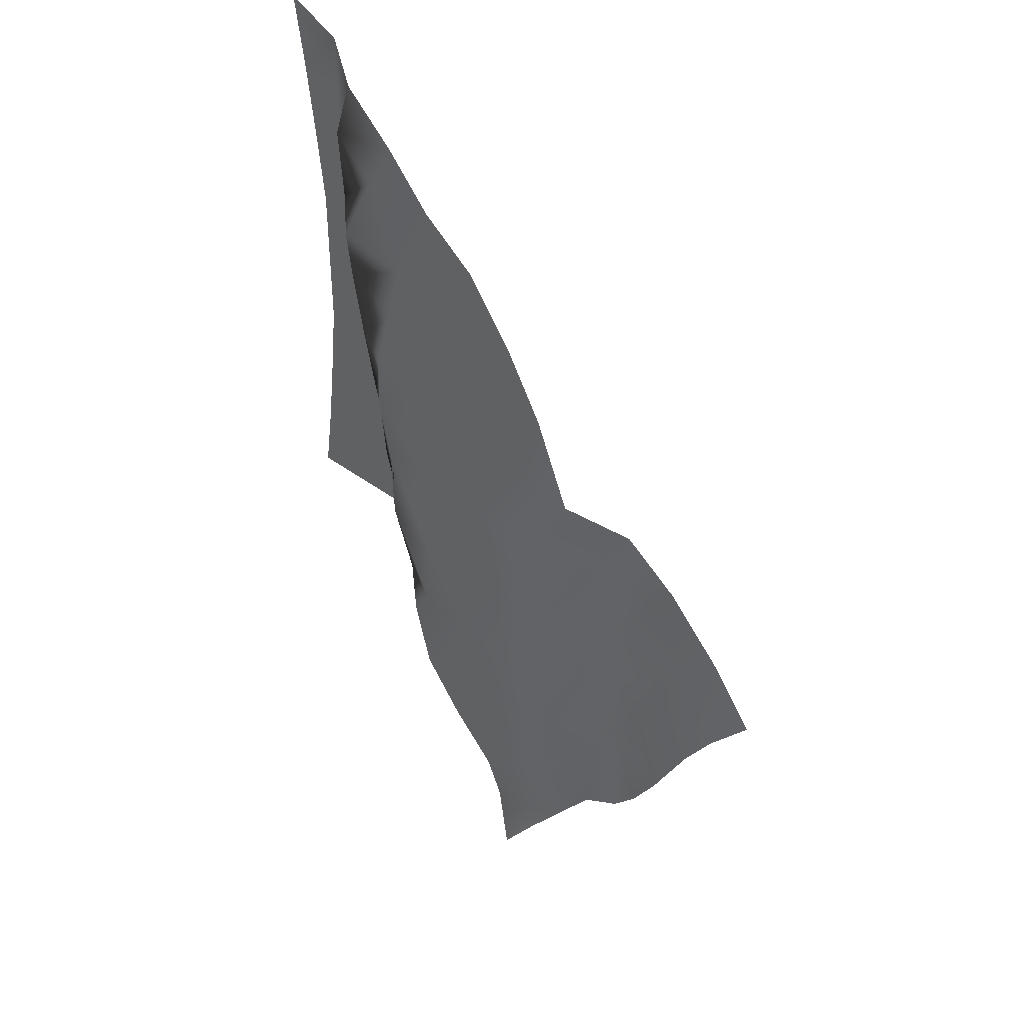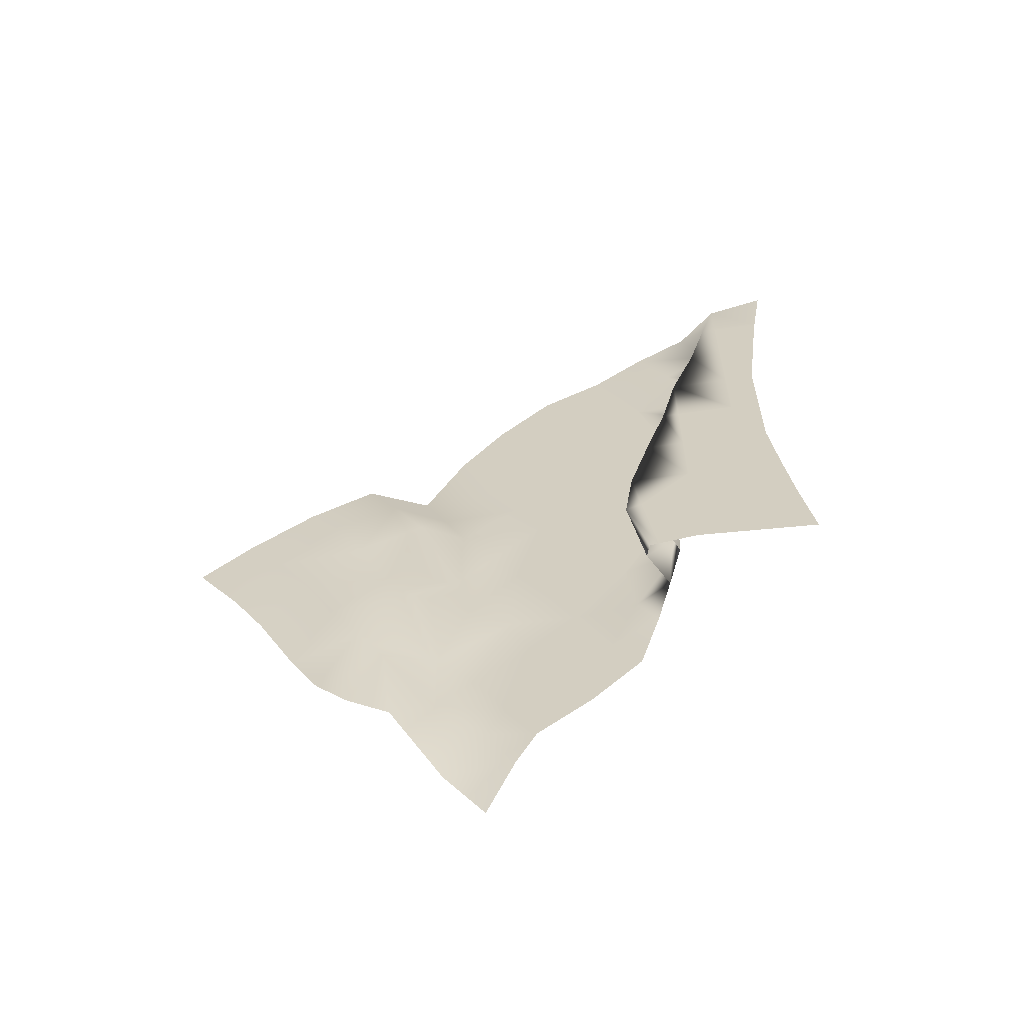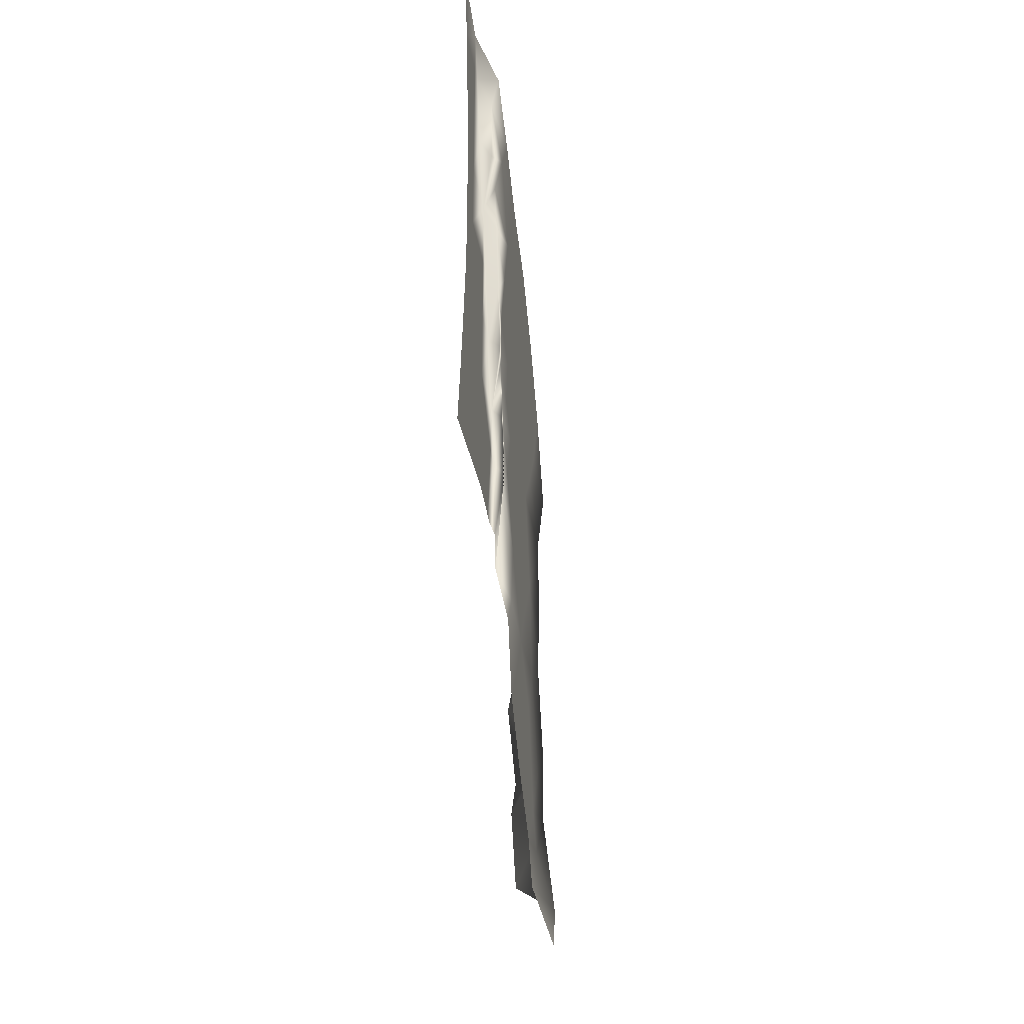
<metadata>
{"format":"obj","ext":"obj","renderer":"f3d","projection":"perspective","resolution":1024,"background":"white","views":[{"elev":41.3,"azim":46.1,"up":"+Z"},{"elev":-62.1,"azim":-171.6,"up":"+Z"},{"elev":-35.1,"azim":-80.7,"up":"+Z"}]}
</metadata>
<code>
v 65.04 0 -53.59
v 46.99 -6.772 -71.51
v 44.35 -6.772 -48.49
v 65.04 0 -53.59
v 68.41 0 -76.68
v 46.99 -6.772 -71.51
v 68.41 0 -76.68
v 52.52 -6.772 -92.06
v 46.99 -6.772 -71.51
v 68.41 0 -76.68
v 62.62 -1.712 -111
v 52.52 -6.772 -92.06
v 52.52 -6.772 -92.06
v 62.62 -1.712 -111
v 55.61 -3.197 -130.1
v 52.52 -6.772 -92.06
v 55.61 -3.197 -130.1
v 50.4 -6.772 -100.8
v 49.08 -6.772 -70.96
v 52.52 -6.772 -92.06
v 50.4 -6.772 -100.8
v 50.4 -6.772 -100.8
v 55.61 -3.197 -130.1
v 68.19 -6.772 -135.9
v 50.4 -6.772 -100.8
v 68.19 -6.772 -135.9
v 71.37 -6.772 -112.7
v 58.92 -6.772 -87.49
v 50.4 -6.772 -100.8
v 71.37 -6.772 -112.7
v 49.08 -6.772 -70.96
v 50.4 -6.772 -100.8
v 58.92 -6.772 -87.49
v 55.61 -3.197 -130.1
v 61.16 -6.772 -147.5
v 68.19 -6.772 -135.9
v 68.19 -6.772 -135.9
v 61.16 -6.772 -147.5
v 77.85 -6.772 -160.4
v 68.19 -6.772 -135.9
v 77.85 -6.772 -160.4
v 88.57 -6.772 -139.2
v 71.37 -6.772 -112.7
v 68.19 -6.772 -135.9
v 88.57 -6.772 -139.2
v 71.37 -6.772 -112.7
v 88.57 -6.772 -139.2
v 96.6 -6.772 -123.6
v 81.58 -6.772 -95.64
v 71.37 -6.772 -112.7
v 96.6 -6.772 -123.6
v 58.92 -6.772 -87.49
v 71.37 -6.772 -112.7
v 81.58 -6.772 -95.64
v 65.97 -6.772 -68.17
v 58.92 -6.772 -87.49
v 81.58 -6.772 -95.64
v 49.08 -6.772 -70.96
v 58.92 -6.772 -87.49
v 65.97 -6.772 -68.17
v 61.16 -6.772 -147.5
v 68.47 -6.772 -173.6
v 77.85 -6.772 -160.4
v 77.85 -6.772 -160.4
v 68.47 -6.772 -173.6
v 95.2 -6.772 -180.4
v 77.85 -6.772 -160.4
v 95.2 -6.772 -180.4
v 106.3 -6.772 -157.9
v 88.57 -6.772 -139.2
v 77.85 -6.772 -160.4
v 106.3 -6.772 -157.9
v 88.57 -6.772 -139.2
v 106.3 -6.772 -157.9
v 113.9 -6.772 -138.7
v 96.6 -6.772 -123.6
v 88.57 -6.772 -139.2
v 113.9 -6.772 -138.7
v 109.5 -6.772 -103.2
v 96.6 -6.772 -123.6
v 113.9 -6.772 -138.7
v 81.58 -6.772 -95.64
v 96.6 -6.772 -123.6
v 109.5 -6.772 -103.2
v 90.49 -6.772 -79.76
v 81.58 -6.772 -95.64
v 109.5 -6.772 -103.2
v 65.97 -6.772 -68.17
v 81.58 -6.772 -95.64
v 90.49 -6.772 -79.76
v 68.47 -6.772 -173.6
v 86.05 -6.772 -193.2
v 95.2 -6.772 -180.4
v 95.2 -6.772 -180.4
v 86.05 -6.772 -193.2
v 104.6 -6.772 -209.1
v 114.6 -6.772 -192.9
v 95.2 -6.772 -180.4
v 104.6 -6.772 -209.1
v 106.3 -6.772 -157.9
v 95.2 -6.772 -180.4
v 114.6 -6.772 -192.9
v 125.8 -6.772 -173.2
v 106.3 -6.772 -157.9
v 114.6 -6.772 -192.9
v 113.9 -6.772 -138.7
v 106.3 -6.772 -157.9
v 125.8 -6.772 -173.2
v 139.7 -6.772 -157.4
v 113.9 -6.772 -138.7
v 125.8 -6.772 -173.2
v 128.1 -6.772 -124.9
v 113.9 -6.772 -138.7
v 139.7 -6.772 -157.4
v 128.1 -6.772 -124.9
v 109.5 -6.772 -103.2
v 113.9 -6.772 -138.7
v 114.6 -6.772 -192.9
v 104.6 -6.772 -209.1
v 121.5 -6.772 -205.8
v 114.6 -6.772 -192.9
v 121.5 -6.772 -205.8
v 139.2 -6.772 -185.3
v 125.8 -6.772 -173.2
v 114.6 -6.772 -192.9
v 139.2 -6.772 -185.3
v 139.7 -6.772 -157.4
v 125.8 -6.772 -173.2
v 139.2 -6.772 -185.3
v 154.8 7.471 -173
v 139.7 -6.772 -157.4
v 139.2 -6.772 -185.3
v 139.7 -6.772 -157.4
v 154.8 7.471 -173
v 164.7 7.471 -155.8
v 146.9 7.471 -133.4
v 139.7 -6.772 -157.4
v 164.7 7.471 -155.8
v 146.9 7.471 -133.4
v 128.1 -6.772 -124.9
v 139.7 -6.772 -157.4
v 133.8 -6.772 -104.1
v 128.1 -6.772 -124.9
v 146.9 7.471 -133.4
v 109.5 -6.772 -103.2
v 128.1 -6.772 -124.9
v 133.8 -6.772 -104.1
v 104.6 -6.772 -209.1
v 111.5 -6.772 -223.4
v 121.5 -6.772 -205.8
v 121.5 -6.772 -205.8
v 111.5 -6.772 -223.4
v 136 -10.9 -221.1
v 139.2 -6.772 -185.3
v 121.5 -6.772 -205.8
v 136 -10.9 -221.1
v 151.4 5.277 -204.6
v 139.2 -6.772 -185.3
v 136 -10.9 -221.1
v 154.8 7.471 -173
v 139.2 -6.772 -185.3
v 151.4 5.277 -204.6
v 165.9 6.649 -196.2
v 154.8 7.471 -173
v 151.4 5.277 -204.6
v 154.8 7.471 -173
v 165.9 6.649 -196.2
v 177.5 4.811 -182.1
v 164.7 7.471 -155.8
v 154.8 7.471 -173
v 177.5 4.811 -182.1
v 164.7 7.471 -155.8
v 177.5 4.811 -182.1
v 186.6 6.178 -167.8
v 174.7 7.471 -138
v 164.7 7.471 -155.8
v 186.6 6.178 -167.8
v 146.9 7.471 -133.4
v 164.7 7.471 -155.8
v 174.7 7.471 -138
v 111.5 -6.772 -223.4
v 122 -12.6 -241.1
v 136 -10.9 -221.1
v 174.7 7.471 -138
v 186.6 6.178 -167.8
v 200.1 7.895 -142.3
v 185.6 7.471 -117
v 174.7 7.471 -138
v 200.1 7.895 -142.3
v 156.5 7.471 -119.5
v 174.7 7.471 -138
v 185.6 7.471 -117
v 156.5 7.471 -119.5
v 146.9 7.471 -133.4
v 174.7 7.471 -138
v 156.5 7.471 -119.5
v 133.8 -6.772 -104.1
v 146.9 7.471 -133.4
v 185.6 7.471 -117
v 200.1 7.895 -142.3
v 210.4 9.859 -127
v 197.6 7.471 -98.49
v 185.6 7.471 -117
v 210.4 9.859 -127
v 167.7 7.471 -95.78
v 185.6 7.471 -117
v 197.6 7.471 -98.49
v 167.7 7.471 -95.78
v 156.5 7.471 -119.5
v 185.6 7.471 -117
v 167.7 7.471 -95.78
v 145.3 7.471 -83.36
v 156.5 7.471 -119.5
v 145.3 7.471 -83.36
v 133.8 -6.772 -104.1
v 156.5 7.471 -119.5
v 145.3 7.471 -83.36
v 131.2 -6.772 -70.68
v 133.8 -6.772 -104.1
v 131.2 -6.772 -70.68
v 120 -6.772 -89.26
v 133.8 -6.772 -104.1
v 120 -6.772 -89.26
v 109.5 -6.772 -103.2
v 133.8 -6.772 -104.1
v 197.6 7.471 -98.49
v 210.4 9.859 -127
v 224.1 13.02 -111.1
v 210.3 7.471 -82.98
v 197.6 7.471 -98.49
v 224.1 13.02 -111.1
v 210.3 7.471 -82.98
v 188.4 7.471 -63.4
v 197.6 7.471 -98.49
v 188.4 7.471 -63.4
v 178.6 7.471 -75.38
v 197.6 7.471 -98.49
v 178.6 7.471 -75.38
v 167.7 7.471 -95.78
v 197.6 7.471 -98.49
v 178.6 7.471 -75.38
v 155.9 7.471 -65.33
v 167.7 7.471 -95.78
v 155.9 7.471 -65.33
v 145.3 7.471 -83.36
v 167.7 7.471 -95.78
v 155.9 7.471 -65.33
v 139.1 -6.772 -54.79
v 145.3 7.471 -83.36
v 139.1 -6.772 -54.79
v 131.2 -6.772 -70.68
v 145.3 7.471 -83.36
v 111.4 -6.772 -53
v 131.2 -6.772 -70.68
v 139.1 -6.772 -54.79
v 111.4 -6.772 -53
v 100.7 -6.772 -68.07
v 131.2 -6.772 -70.68
v 100.7 -6.772 -68.07
v 120 -6.772 -89.26
v 131.2 -6.772 -70.68
v 120 -6.772 -89.26
v 100.7 -6.772 -68.07
v 109.5 -6.772 -103.2
v 100.7 -6.772 -68.07
v 90.49 -6.772 -79.76
v 109.5 -6.772 -103.2
v 188.4 7.471 -63.4
v 166.1 7.471 -50.21
v 178.6 7.471 -75.38
v 166.1 7.471 -50.21
v 155.9 7.471 -65.33
v 178.6 7.471 -75.38
v 166.1 7.471 -50.21
v 146.9 -6.772 -38.83
v 155.9 7.471 -65.33
v 146.9 -6.772 -38.83
v 139.1 -6.772 -54.79
v 155.9 7.471 -65.33
v 122.2 -6.772 -34.66
v 139.1 -6.772 -54.79
v 146.9 -6.772 -38.83
v 122.2 -6.772 -34.66
v 111.4 -6.772 -53
v 139.1 -6.772 -54.79
v 92.91 -6.772 -18.47
v 111.4 -6.772 -53
v 122.2 -6.772 -34.66
v 92.91 -6.772 -18.47
v 83.35 -6.772 -42.34
v 111.4 -6.772 -53
v 83.35 -6.772 -42.34
v 100.7 -6.772 -68.07
v 111.4 -6.772 -53
v 83.35 -6.772 -42.34
v 74.94 -6.772 -54.87
v 100.7 -6.772 -68.07
v 74.94 -6.772 -54.87
v 90.49 -6.772 -79.76
v 100.7 -6.772 -68.07
v 74.94 -6.772 -54.87
v 65.97 -6.772 -68.17
v 90.49 -6.772 -79.76
v 56.96 -6.772 -57.04
v 65.97 -6.772 -68.17
v 74.94 -6.772 -54.87
v 56.96 -6.772 -57.04
v 49.08 -6.772 -70.96
v 65.97 -6.772 -68.17
v 132.7 -6.772 -7.347
v 122.2 -6.772 -34.66
v 146.9 -6.772 -38.83
v 104 -6.772 1.885
v 122.2 -6.772 -34.66
v 132.7 -6.772 -7.347
v 104 -6.772 1.885
v 92.91 -6.772 -18.47
v 122.2 -6.772 -34.66
v 77.48 -6.772 2.683
v 92.91 -6.772 -18.47
v 104 -6.772 1.885
v 77.48 -6.772 2.683
v 68.71 -6.772 -20.18
v 92.91 -6.772 -18.47
v 68.71 -6.772 -20.18
v 83.35 -6.772 -42.34
v 92.91 -6.772 -18.47
v 68.71 -6.772 -20.18
v 59.47 -6.772 -37.18
v 83.35 -6.772 -42.34
v 59.47 -6.772 -37.18
v 74.94 -6.772 -54.87
v 83.35 -6.772 -42.34
v 59.47 -6.772 -37.18
v 56.96 -6.772 -57.04
v 74.94 -6.772 -54.87
v 44.35 -6.772 -48.49
v 56.96 -6.772 -57.04
v 59.47 -6.772 -37.18
v 44.35 -6.772 -48.49
v 49.08 -6.772 -70.96
v 56.96 -6.772 -57.04
v 44.35 -6.772 -48.49
v 46.99 -6.772 -71.51
v 49.08 -6.772 -70.96
v 46.99 -6.772 -71.51
v 52.52 -6.772 -92.06
v 49.08 -6.772 -70.96
v 117 -6.772 16.92
v 104 -6.772 1.885
v 132.7 -6.772 -7.347
v 88.36 -6.772 20.88
v 104 -6.772 1.885
v 117 -6.772 16.92
v 88.36 -6.772 20.88
v 77.48 -6.772 2.683
v 104 -6.772 1.885
v 59.14 -6.772 21.1
v 77.48 -6.772 2.683
v 88.36 -6.772 20.88
v 59.14 -6.772 21.1
v 52.24 -6.772 -2.102
v 77.48 -6.772 2.683
v 52.24 -6.772 -2.102
v 68.71 -6.772 -20.18
v 77.48 -6.772 2.683
v 52.24 -6.772 -2.102
v 45.11 -6.772 -27.6
v 68.71 -6.772 -20.18
v 45.11 -6.772 -27.6
v 59.47 -6.772 -37.18
v 68.71 -6.772 -20.18
v 45.11 -6.772 -27.6
v 44.35 -6.772 -48.49
v 59.47 -6.772 -37.18
v 42.64 -6.772 -42.34
v 44.35 -6.772 -48.49
v 45.11 -6.772 -27.6
v 42.64 -6.772 -42.34
v 65.04 0 -53.59
v 44.35 -6.772 -48.49
v 97.74 -6.772 39.59
v 88.36 -6.772 20.88
v 117 -6.772 16.92
v 97.74 -6.772 39.59
v 75.69 -6.772 53.79
v 88.36 -6.772 20.88
v 75.69 -6.772 53.79
v 66.67 -6.772 36.85
v 88.36 -6.772 20.88
v 66.67 -6.772 36.85
v 59.14 -6.772 21.1
v 88.36 -6.772 20.88
v 45.3 -6.772 52.4
v 59.14 -6.772 21.1
v 66.67 -6.772 36.85
v 45.3 -6.772 52.4
v 29.64 -6.772 23.42
v 59.14 -6.772 21.1
v 29.64 -6.772 23.42
v 32.21 -6.772 6.048
v 59.14 -6.772 21.1
v 32.21 -6.772 6.048
v 52.24 -6.772 -2.102
v 59.14 -6.772 21.1
v 32.21 -6.772 6.048
v 37.31 -6.772 -19.44
v 52.24 -6.772 -2.102
v 37.31 -6.772 -19.44
v 45.11 -6.772 -27.6
v 52.24 -6.772 -2.102
v 37.31 -6.772 -19.44
v 42.64 -6.772 -42.34
v 45.11 -6.772 -27.6
v 45.3 -6.772 52.4
v 66.67 -6.772 36.85
v 75.69 -6.772 53.79
v 57.03 -6.772 71.93
v 45.3 -6.772 52.4
v 75.69 -6.772 53.79
v 26.88 -5.699 65.19
v 45.3 -6.772 52.4
v 57.03 -6.772 71.93
v 26.88 -5.699 65.19
v 28.69 -5.479 39.69
v 45.3 -6.772 52.4
v 28.69 -5.479 39.69
v 29.64 -6.772 23.42
v 45.3 -6.772 52.4
v 28.69 -5.479 39.69
v 43.22 0 26.8
v 29.64 -6.772 23.42
v 36.27 -6.772 88.46
v 26.88 -5.699 65.19
v 57.03 -6.772 71.93
v 26.75 0 80.39
v 26.88 -5.699 65.19
v 36.27 -6.772 88.46
v 33.86 0 53.59
v 26.88 -5.699 65.19
v 26.75 0 80.39
v 21.41 0 53.59
v 33.86 0 53.59
v 26.75 0 80.39
v 21.41 0 53.59
v 21.41 0 26.8
v 33.86 0 53.59
v 21.41 0 26.8
v 43.22 0 26.8
v 33.86 0 53.59
v 21.41 0 26.8
v 21.41 0 0
v 43.22 0 26.8
v 21.41 0 0
v 43.22 0 0
v 43.22 0 26.8
v 43.22 0 26.8
v 43.22 0 0
v 49.37 0 0
v 21.41 0 99.1
v 26.75 0 80.39
v 36.27 -6.772 88.46
v 21.41 0 99.1
v 21.41 0 80.39
v 26.75 0 80.39
v 21.41 0 80.39
v 21.41 0 53.59
v 26.75 0 80.39
v 7.249 0 53.59
v 21.41 0 53.59
v 21.41 0 80.39
v 7.249 0 53.59
v 10.31 0 26.8
v 21.41 0 53.59
v 10.31 0 26.8
v 21.41 0 26.8
v 21.41 0 53.59
v 10.31 0 26.8
v 10.31 0 0
v 21.41 0 26.8
v 10.31 0 0
v 21.41 0 0
v 21.41 0 26.8
v 10.31 0 0
v 10.31 0 -26.8
v 21.41 0 0
v 10.31 0 -26.8
v 21.41 0 -26.8
v 21.41 0 0
v 21.41 0 0
v 21.41 0 -26.8
v 43.22 0 0
v 3.805 0 80.39
v 21.41 0 80.39
v 21.41 0 99.1
v 3.805 0 80.39
v 7.249 0 53.59
v 21.41 0 80.39
v -0.4085 0 107.2
v 3.805 0 80.39
v 21.41 0 99.1
v 33.86 0 53.59
v 28.69 -5.479 39.69
v 26.88 -5.699 65.19
v 43.22 0 26.8
v 28.69 -5.479 39.69
v 33.86 0 53.59
v 3.805 0 -80.39
v -0.4085 0 -107.2
v 21.41 0 -105.3
v 21.41 0 -78.52
v 3.805 0 -80.39
v 21.41 0 -105.3
v 7.249 0 -53.59
v 3.805 0 -80.39
v 21.41 0 -78.52
v 21.41 0 -53.59
v 7.249 0 -53.59
v 21.41 0 -78.52
v 10.31 0 -26.8
v 7.249 0 -53.59
v 21.41 0 -53.59
v 21.41 0 -26.8
v 10.31 0 -26.8
v 21.41 0 -53.59
v 21.41 0 -26.8
v 21.41 0 -53.59
v 43.22 0 -26.8
v 21.41 0 -26.8
v 43.22 0 -26.8
v 43.22 0 0
v 21.41 0 -78.52
v 21.41 0 -105.3
v 43.22 0 -103.4
v 43.22 0 -76.65
v 21.41 0 -78.52
v 43.22 0 -103.4
v 21.41 0 -53.59
v 21.41 0 -78.52
v 43.22 0 -76.65
v 43.22 0 -53.59
v 21.41 0 -53.59
v 43.22 0 -76.65
v 21.41 0 -53.59
v 43.22 0 -53.59
v 43.22 0 -26.8
v 43.22 0 -26.8
v 43.22 0 -53.59
v 57.48 0 -26.8
v 43.22 0 -26.8
v 57.48 0 -26.8
v 49.37 0 0
v 43.22 0 0
v 43.22 0 -26.8
v 49.37 0 0
v 43.22 0 -76.65
v 43.22 0 -103.4
v 57.85 0 -105.9
v 62.42 0 -73.94
v 43.22 0 -76.65
v 57.85 0 -105.9
v 43.22 0 -53.59
v 43.22 0 -76.65
v 62.42 0 -73.94
v 43.22 0 -53.59
v 62.42 0 -73.94
v 65.04 0 -53.59
v 43.22 0 -53.59
v 65.04 0 -53.59
v 57.48 0 -26.8
v 62.42 0 -73.94
v 57.85 0 -105.9
v 68.41 0 -76.68
v 65.04 0 -53.59
v 62.42 0 -73.94
v 68.41 0 -76.68
v 57.85 0 -105.9
v 61.15 0 -106.7
v 68.41 0 -76.68
v 68.41 0 -76.68
v 61.15 0 -106.7
v 62.62 -1.712 -111
v 43.22 0 26.8
v 32.21 -6.772 6.048
v 29.64 -6.772 23.42
v 43.22 0 26.8
v 49.37 0 0
v 32.21 -6.772 6.048
v 49.37 0 0
v 37.31 -6.772 -19.44
v 32.21 -6.772 6.048
v 57.48 0 -26.8
v 37.31 -6.772 -19.44
v 49.37 0 0
v 57.48 0 -26.8
v 42.64 -6.772 -42.34
v 37.31 -6.772 -19.44
v 65.04 0 -53.59
v 42.64 -6.772 -42.34
v 57.48 0 -26.8
g mtl_nt_2020_flags_01
f 3 2 1
f 6 5 4
f 9 8 7
f 12 11 10
f 15 14 13
f 18 17 16
f 21 20 19
f 24 23 22
f 27 26 25
f 30 29 28
f 33 32 31
f 36 35 34
f 39 38 37
f 42 41 40
f 45 44 43
f 48 47 46
f 51 50 49
f 54 53 52
f 57 56 55
f 60 59 58
f 63 62 61
f 66 65 64
f 69 68 67
f 72 71 70
f 75 74 73
f 78 77 76
f 81 80 79
f 84 83 82
f 87 86 85
f 90 89 88
f 93 92 91
f 96 95 94
f 99 98 97
f 102 101 100
f 105 104 103
f 108 107 106
f 111 110 109
f 114 113 112
f 117 116 115
f 120 119 118
f 123 122 121
f 126 125 124
f 129 128 127
f 132 131 130
f 135 134 133
f 138 137 136
f 141 140 139
f 144 143 142
f 147 146 145
f 150 149 148
f 153 152 151
f 156 155 154
f 159 158 157
f 162 161 160
f 165 164 163
f 168 167 166
f 171 170 169
f 174 173 172
f 177 176 175
f 180 179 178
f 183 182 181
f 186 185 184
f 189 188 187
f 192 191 190
f 195 194 193
f 198 197 196
f 201 200 199
f 204 203 202
f 207 206 205
f 210 209 208
f 213 212 211
f 216 215 214
f 219 218 217
f 222 221 220
f 225 224 223
f 228 227 226
f 231 230 229
f 234 233 232
f 237 236 235
f 240 239 238
f 243 242 241
f 246 245 244
f 249 248 247
f 252 251 250
f 255 254 253
f 258 257 256
f 261 260 259
f 264 263 262
f 267 266 265
f 270 269 268
f 273 272 271
f 276 275 274
f 279 278 277
f 282 281 280
f 285 284 283
f 288 287 286
f 291 290 289
f 294 293 292
f 297 296 295
f 300 299 298
f 303 302 301
f 306 305 304
f 309 308 307
f 312 311 310
f 315 314 313
f 318 317 316
f 321 320 319
f 324 323 322
f 327 326 325
f 330 329 328
f 333 332 331
f 336 335 334
f 339 338 337
f 342 341 340
f 345 344 343
f 348 347 346
f 351 350 349
f 354 353 352
f 357 356 355
f 360 359 358
f 363 362 361
f 366 365 364
f 369 368 367
f 372 371 370
f 375 374 373
f 378 377 376
f 381 380 379
f 384 383 382
f 387 386 385
f 390 389 388
f 393 392 391
f 396 395 394
f 399 398 397
f 402 401 400
f 405 404 403
f 408 407 406
f 411 410 409
f 414 413 412
f 417 416 415
f 420 419 418
f 423 422 421
f 426 425 424
f 429 428 427
f 432 431 430
f 435 434 433
f 438 437 436
f 441 440 439
f 444 443 442
f 447 446 445
f 450 449 448
f 453 452 451
f 456 455 454
f 459 458 457
f 462 461 460
f 465 464 463
f 468 467 466
f 471 470 469
f 474 473 472
f 477 476 475
f 480 479 478
f 483 482 481
f 486 485 484
f 489 488 487
f 492 491 490
f 495 494 493
f 498 497 496
f 501 500 499
f 504 503 502
f 507 506 505
f 510 509 508
f 513 512 511
f 516 515 514
f 519 518 517
f 522 521 520
f 525 524 523
f 528 527 526
f 531 530 529
f 534 533 532
f 537 536 535
f 540 539 538
f 543 542 541
f 546 545 544
f 549 548 547
f 552 551 550
f 555 554 553
f 558 557 556
f 561 560 559
f 564 563 562
f 567 566 565
f 570 569 568
f 573 572 571
f 576 575 574
f 579 578 577
f 582 581 580
f 585 584 583
f 588 587 586
f 591 590 589
f 594 593 592
f 597 596 595
f 600 599 598

</code>
